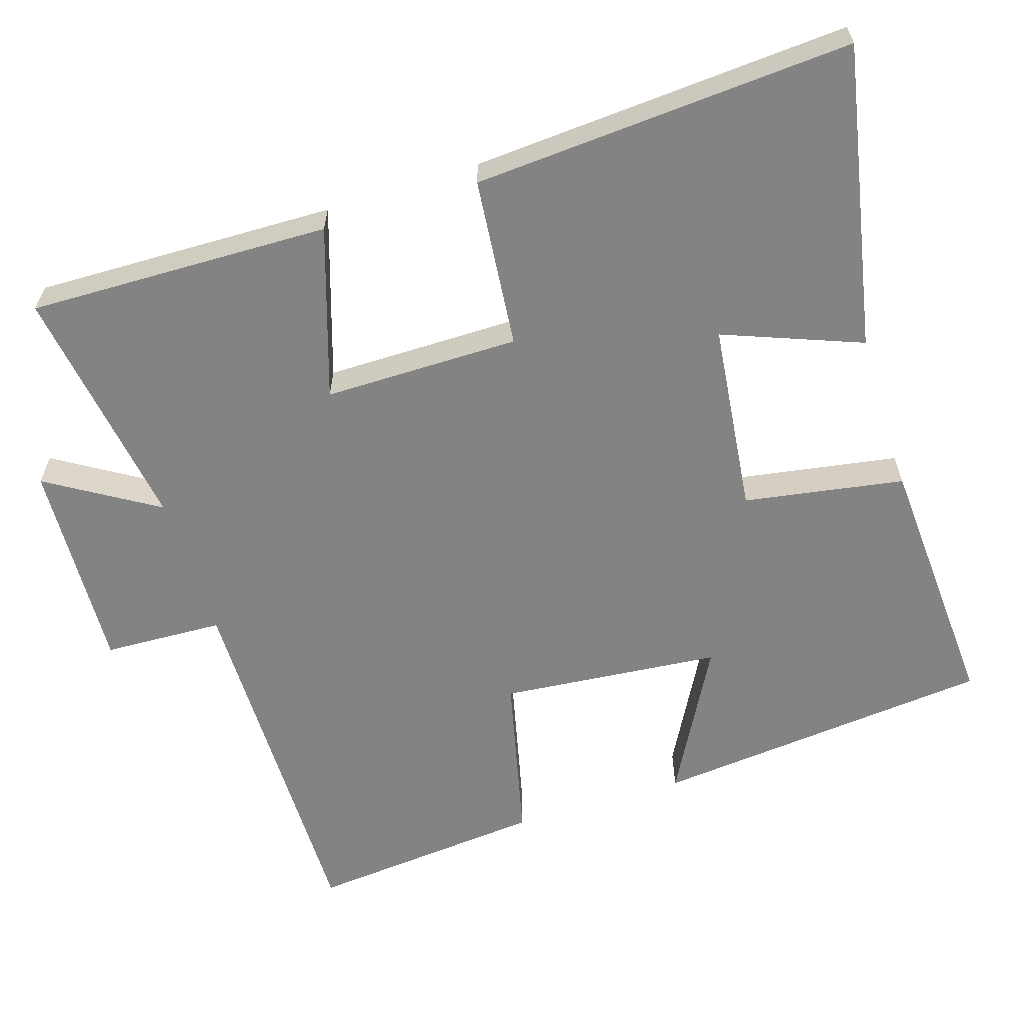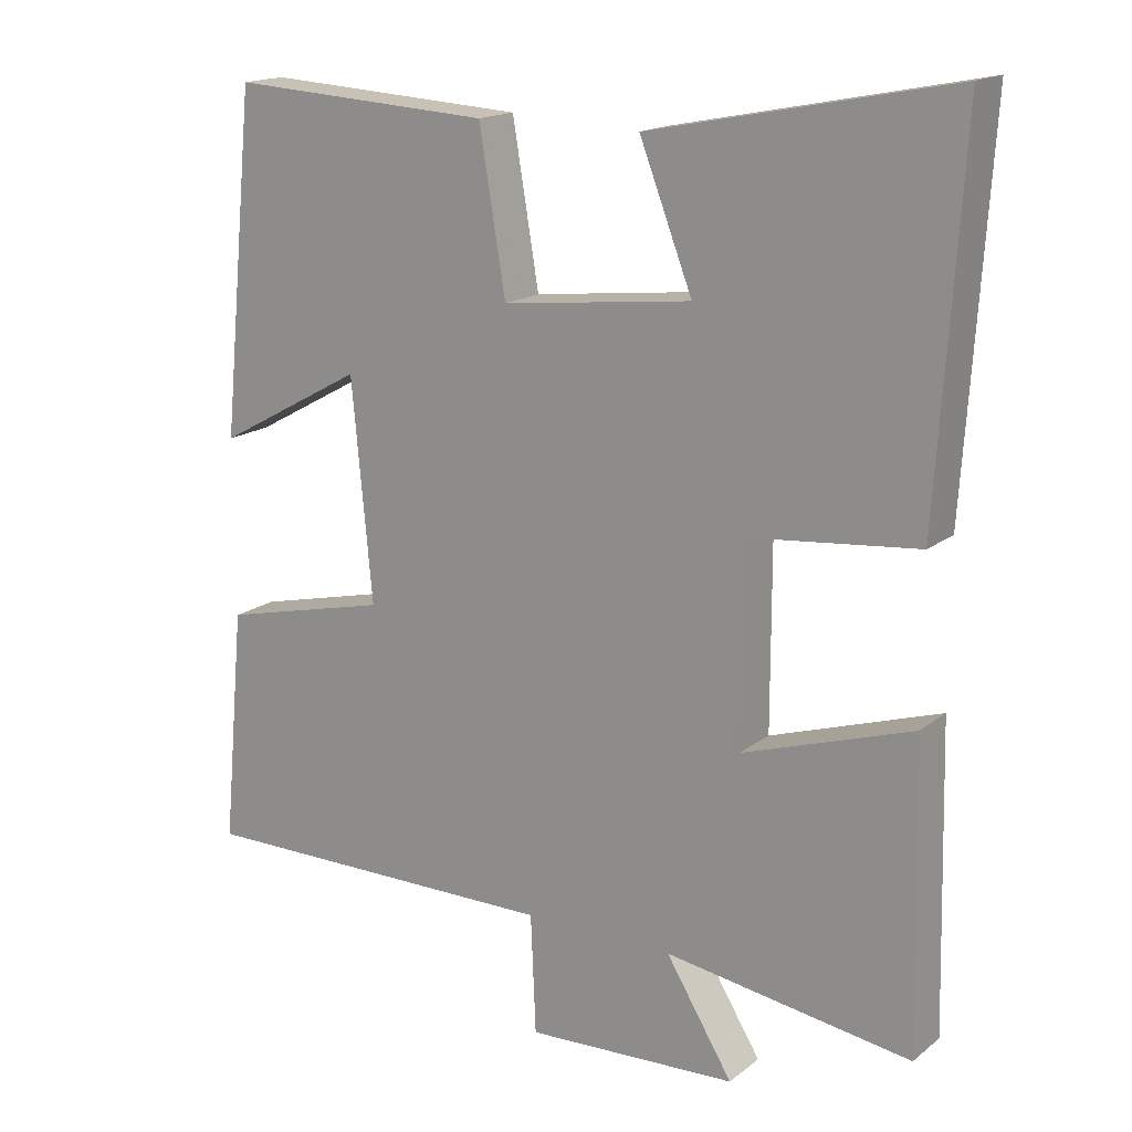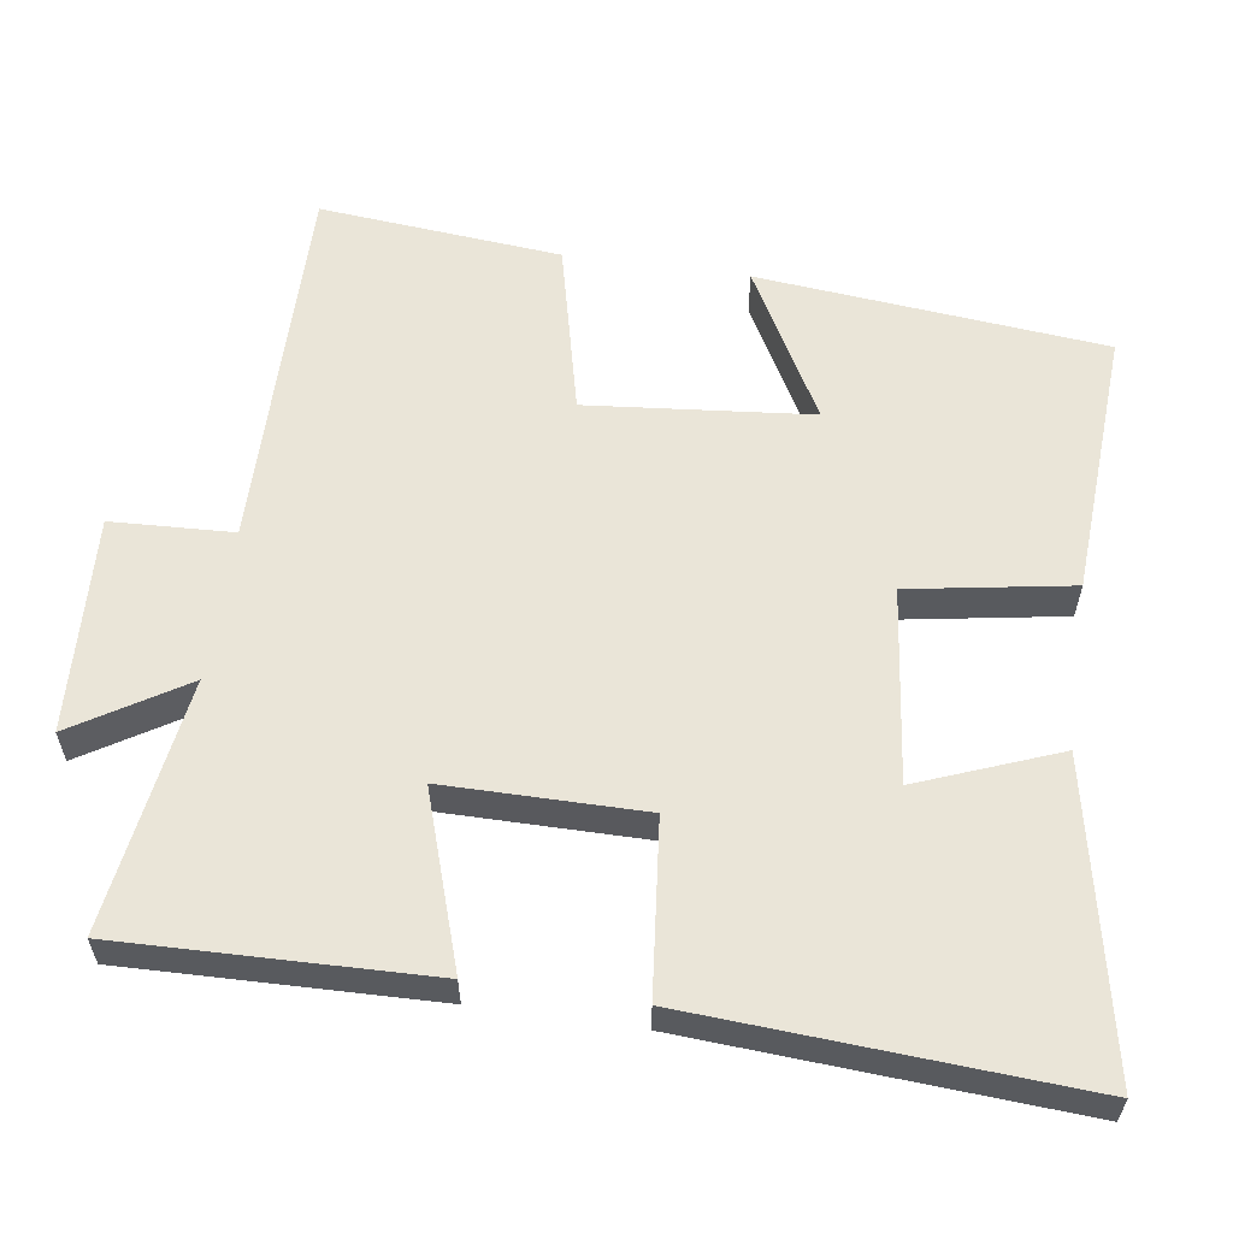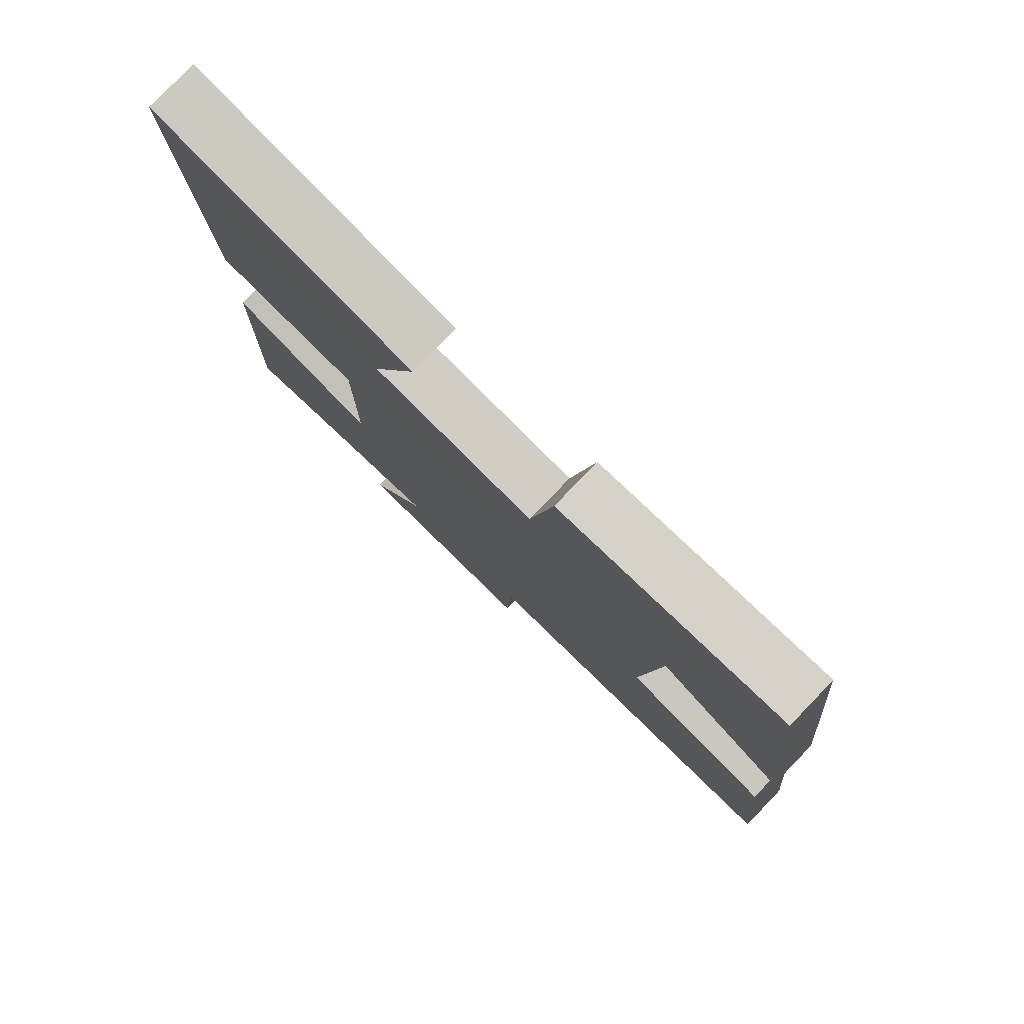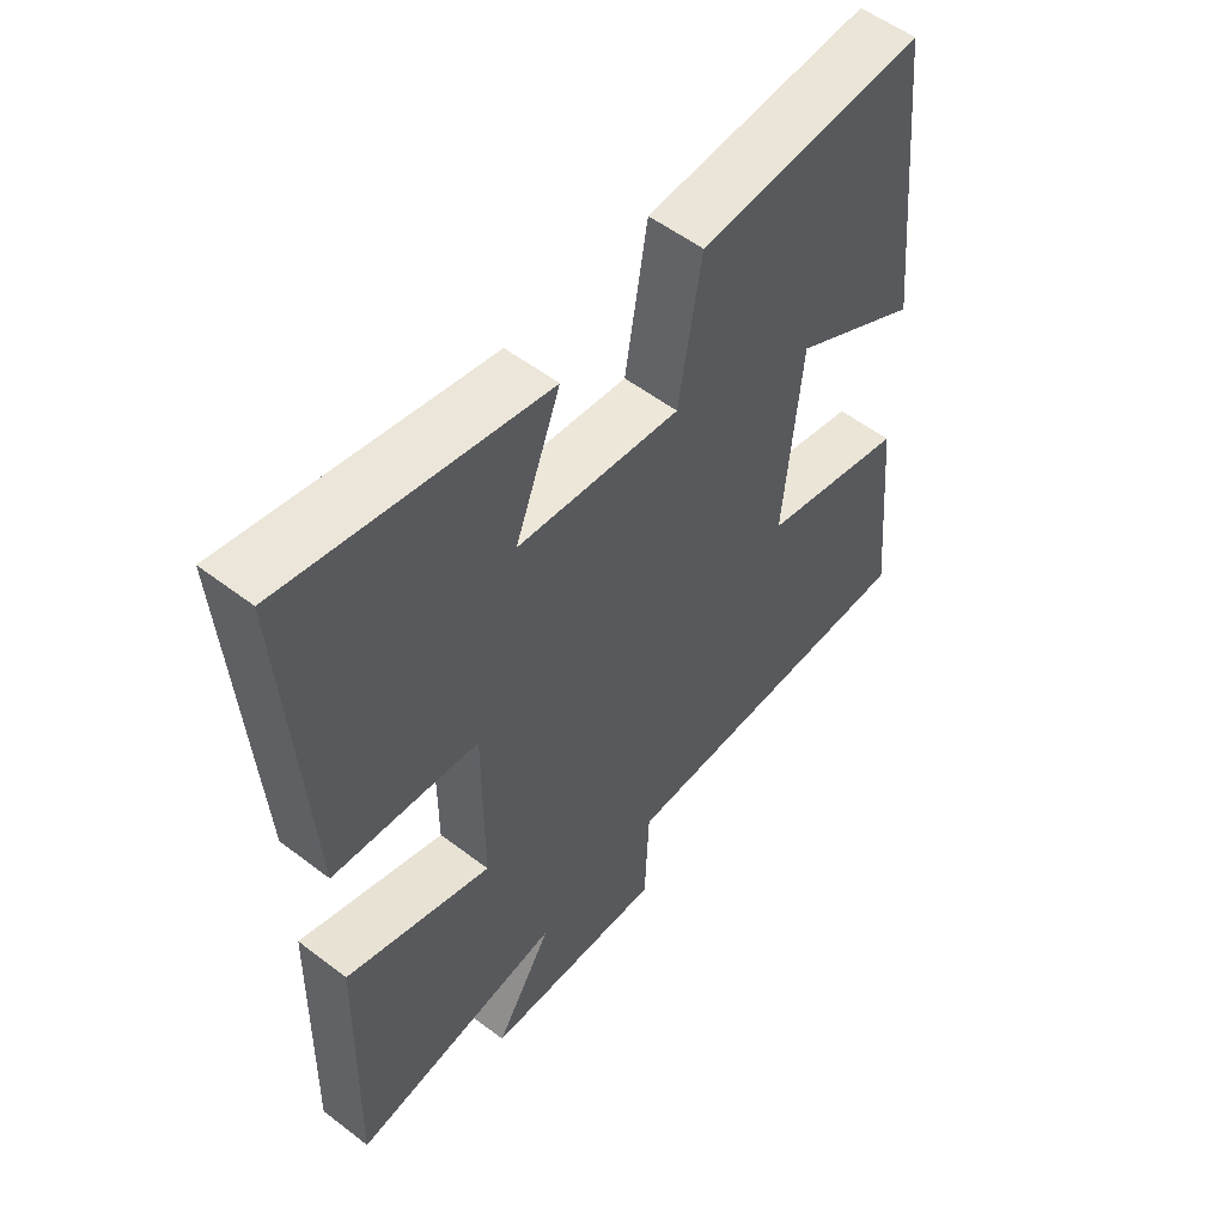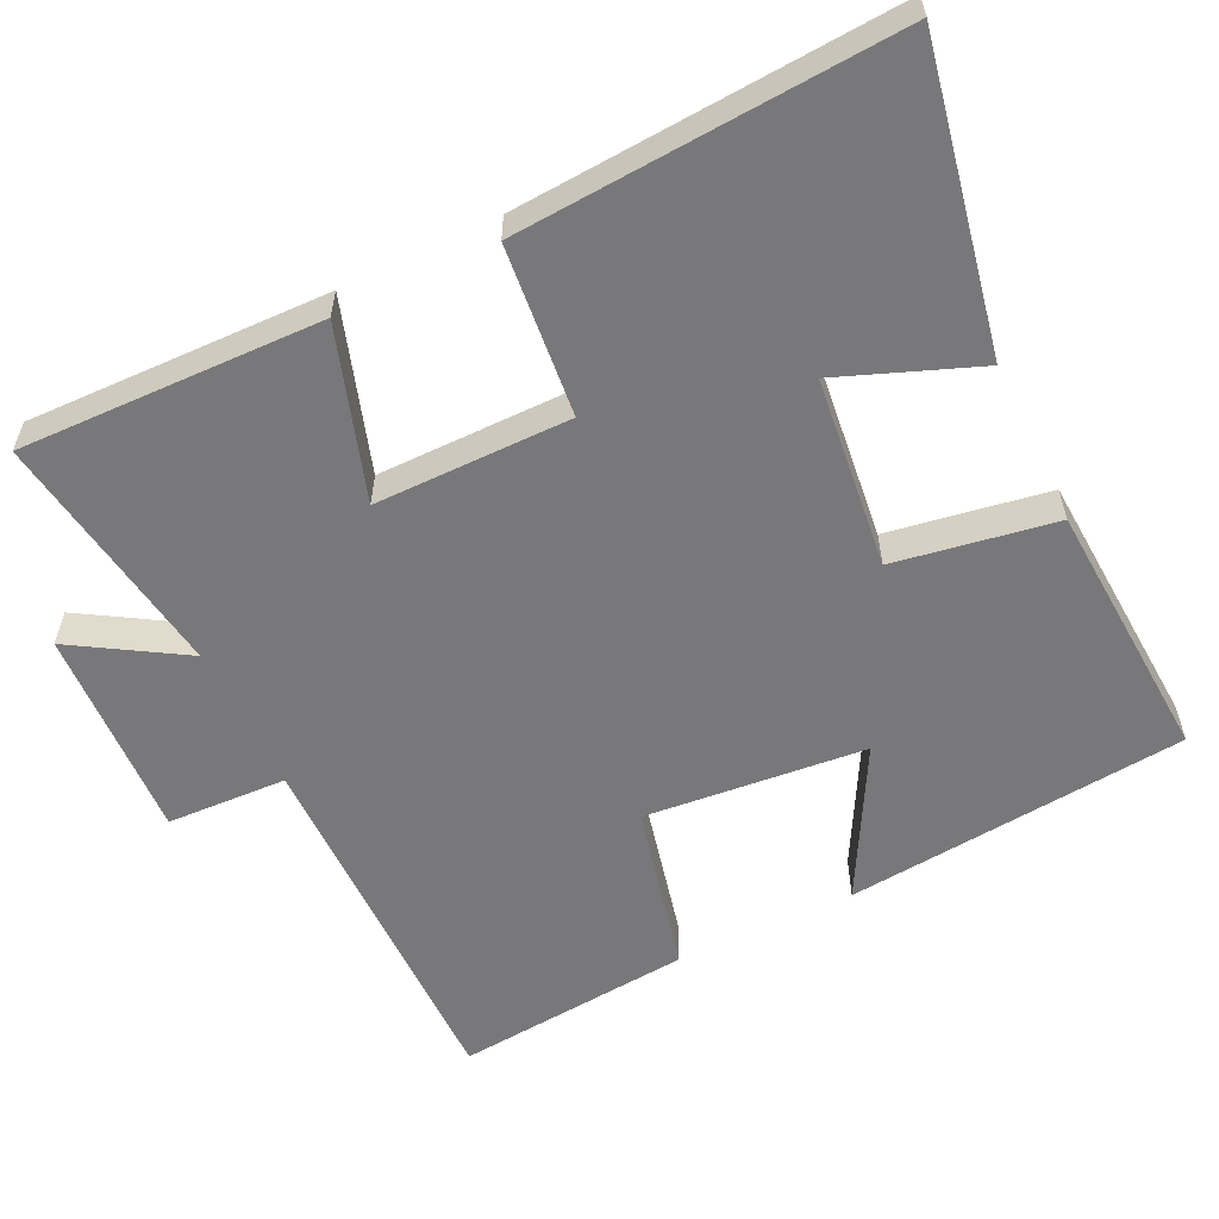
<metadata>
{"format":"obj","ext":"obj","renderer":"f3d","projection":"perspective","resolution":1024,"background":"white","views":[{"elev":-61.2,"azim":-72.4,"up":"+Y"},{"elev":16.7,"azim":-146.4,"up":"+Z"},{"elev":58.9,"azim":-81.8,"up":"+Y"},{"elev":79.4,"azim":44.1,"up":"+Z"},{"elev":54.6,"azim":-51.0,"up":"+Z"},{"elev":-57.5,"azim":-64.2,"up":"+Y"}]}
</metadata>
<code>
v 0.53 0.07 -0.504
v 0.029 0.07 -0.5
v 0.022 0.07 -0.662
v -0.266 0.07 -0.648
v -0.175 0.07 -0.5
v -0.51 0.07 -0.55
v -0.5 0.07 -0.142
v -0.27 0.07 -0.217
v -0.27 0.07 0.047
v -0.5 0.07 0.07
v -0.533 0.07 0.581
v -0.124 0.07 0.5
v -0.196 0.07 0.314
v 0.062 0.07 0.284
v 0.098 0.07 0.5
v 0.454 0.07 0.521
v 0.5 0.07 0.059
v 0.299 0.07 0.169
v 0.271 0.07 -0.129
v 0.5 0.07 -0.183
v 0.53 0 -0.504
v 0.029 0 -0.5
v 0.022 0 -0.662
v -0.266 0 -0.648
v -0.175 0 -0.5
v -0.51 0 -0.55
v -0.5 0 -0.142
v -0.27 0 -0.217
v -0.27 0 0.047
v -0.5 0 0.07
v -0.533 0 0.581
v -0.124 0 0.5
v -0.196 0 0.314
v 0.062 0 0.284
v 0.098 0 0.5
v 0.454 0 0.521
v 0.5 0 0.059
v 0.299 0 0.169
v 0.271 0 -0.129
v 0.5 0 -0.183
f 19 20 1 2
f 18 19 2
f 15 16 17 18
f 14 15 18 2
f 13 14 2 3
f 10 11 12 13
f 9 10 13
f 8 9 13 3
f 5 6 7 8
f 5 8 3
f 3 4 5
f 22 21 40 39
f 22 39 38
f 38 37 36 35
f 22 38 35 34
f 23 22 34 33
f 33 32 31 30
f 33 30 29
f 23 33 29 28
f 28 27 26 25
f 23 28 25
f 25 24 23
f 1 21 22 2
f 2 22 23 3
f 3 23 24 4
f 4 24 25 5
f 5 25 26 6
f 6 26 27 7
f 7 27 28 8
f 8 28 29 9
f 9 29 30 10
f 10 30 31 11
f 11 31 32 12
f 12 32 33 13
f 13 33 34 14
f 14 34 35 15
f 15 35 36 16
f 16 36 37 17
f 17 37 38 18
f 18 38 39 19
f 19 39 40 20
f 20 40 21 1

</code>
